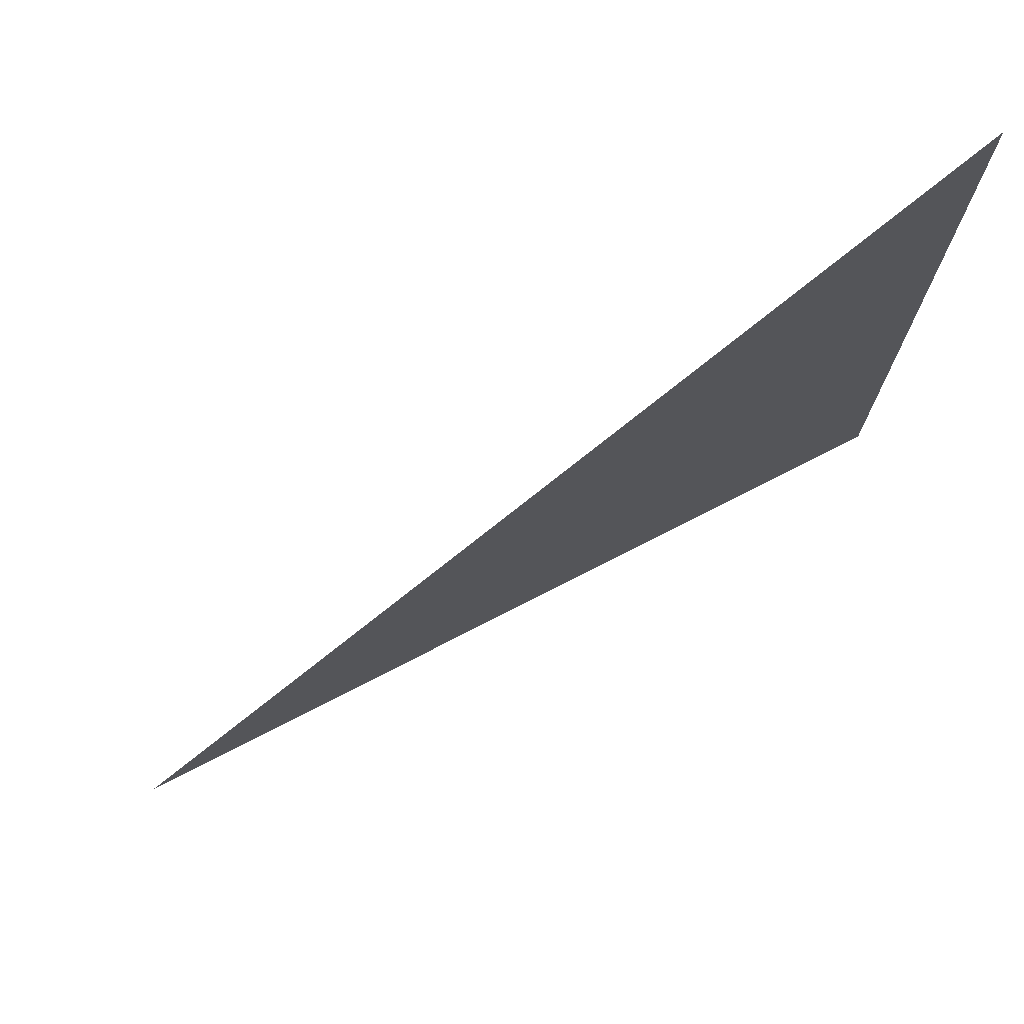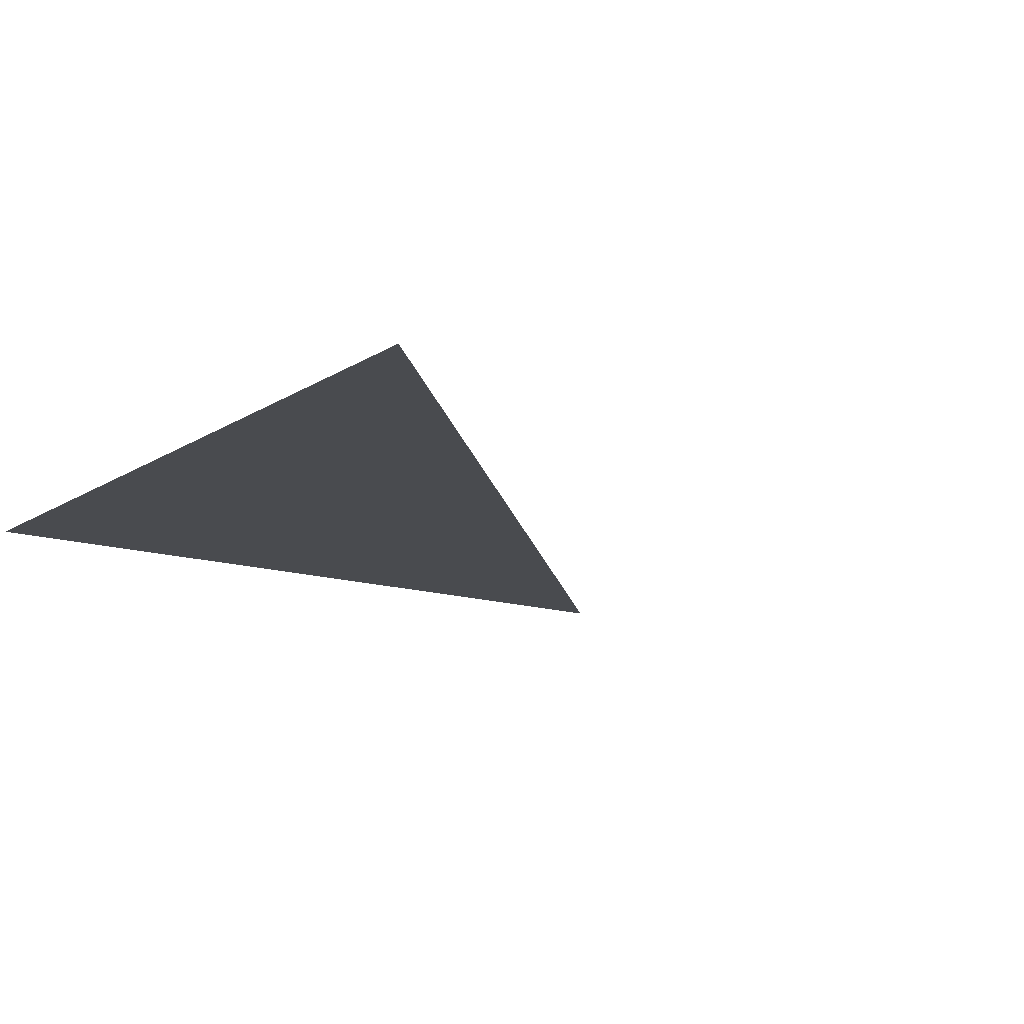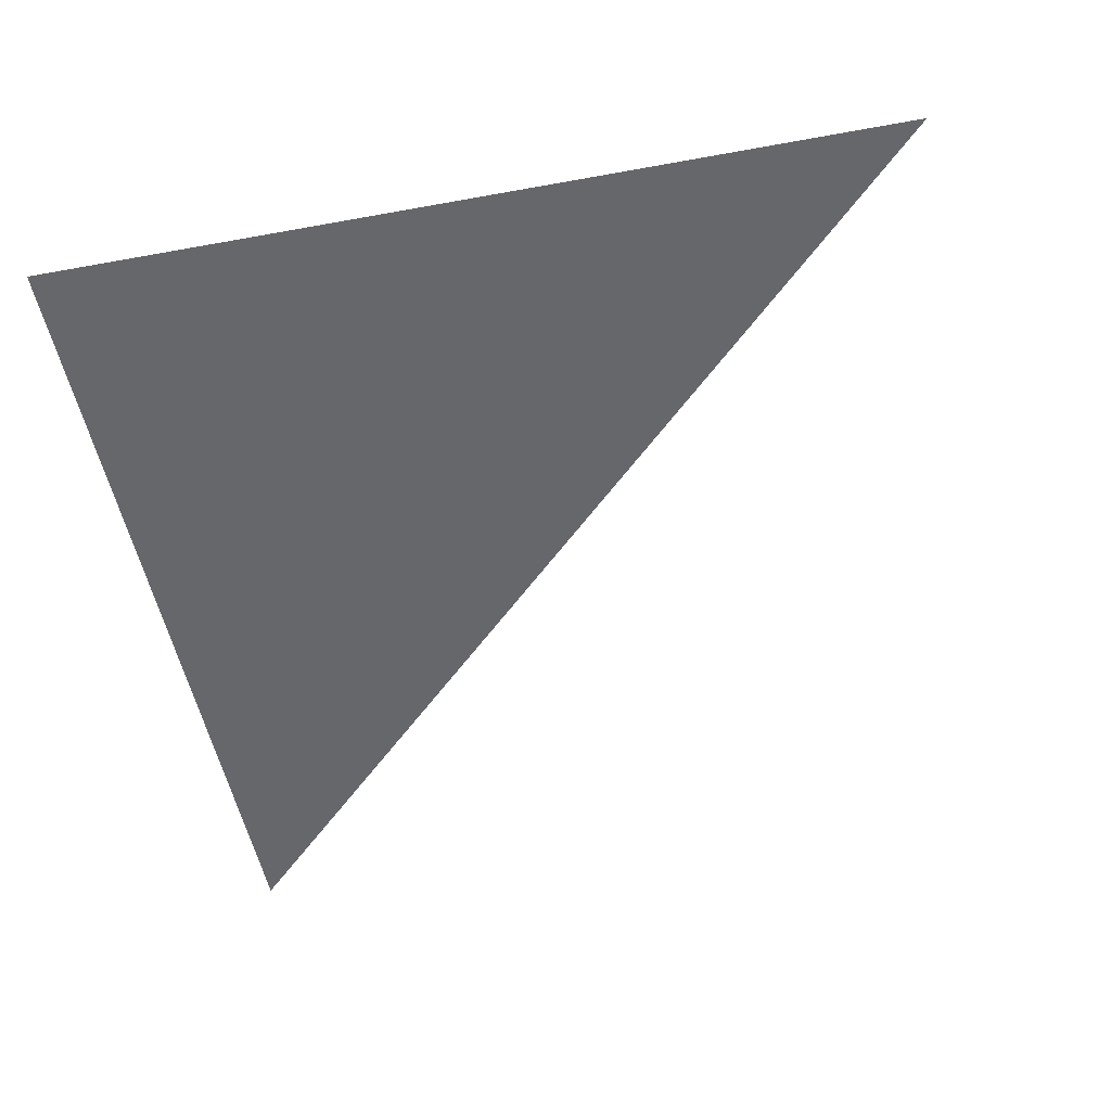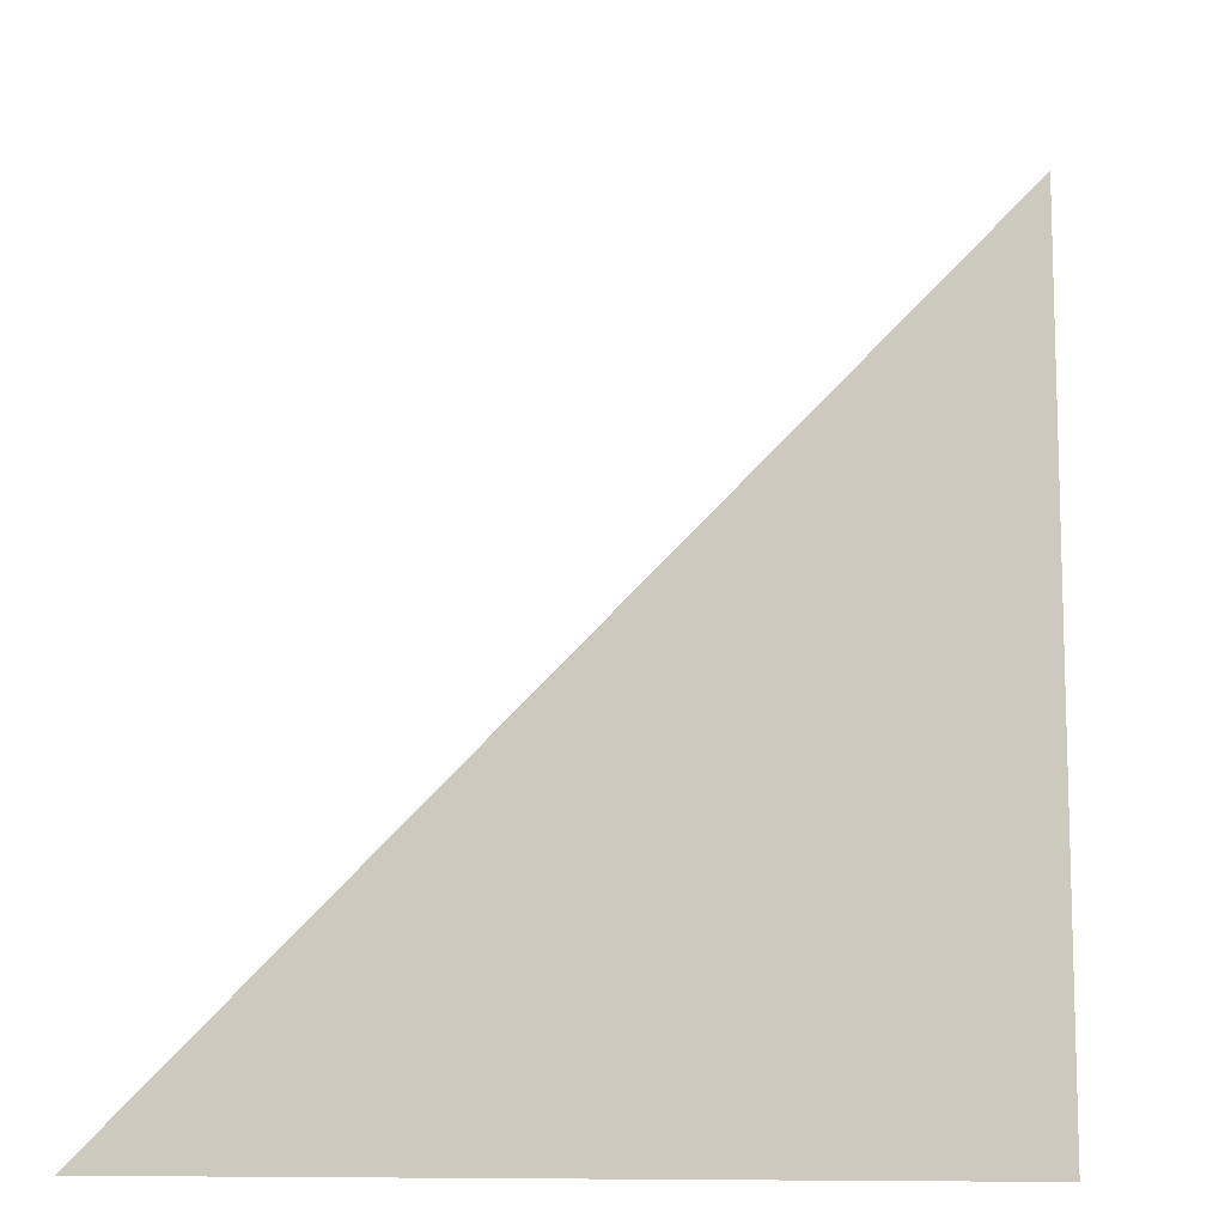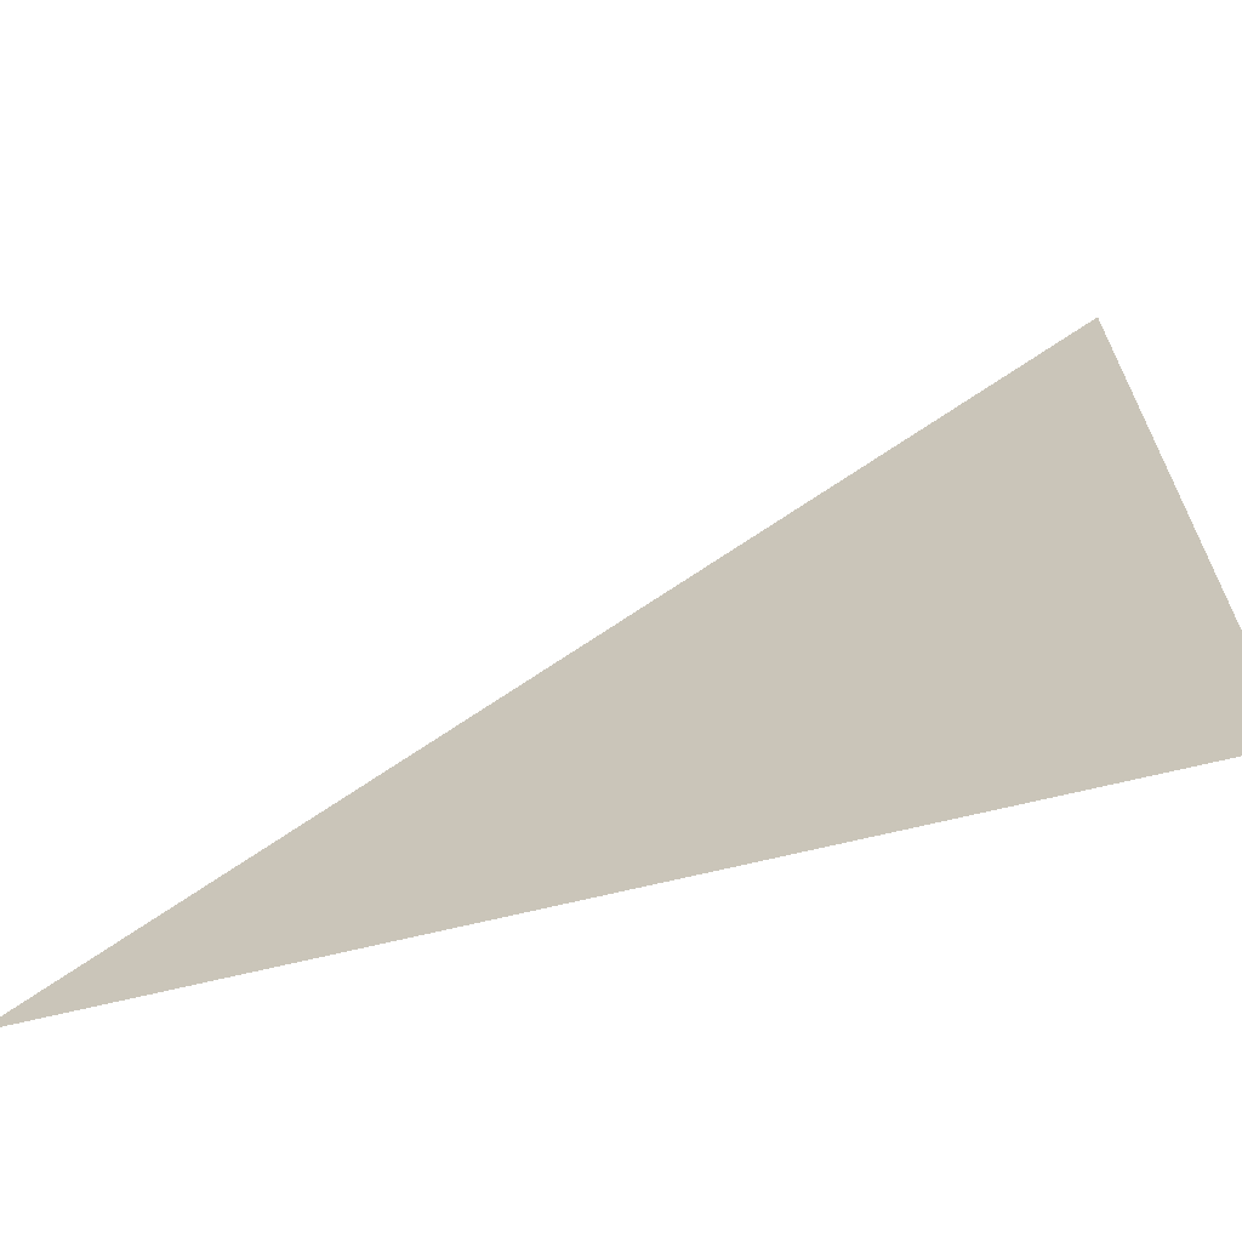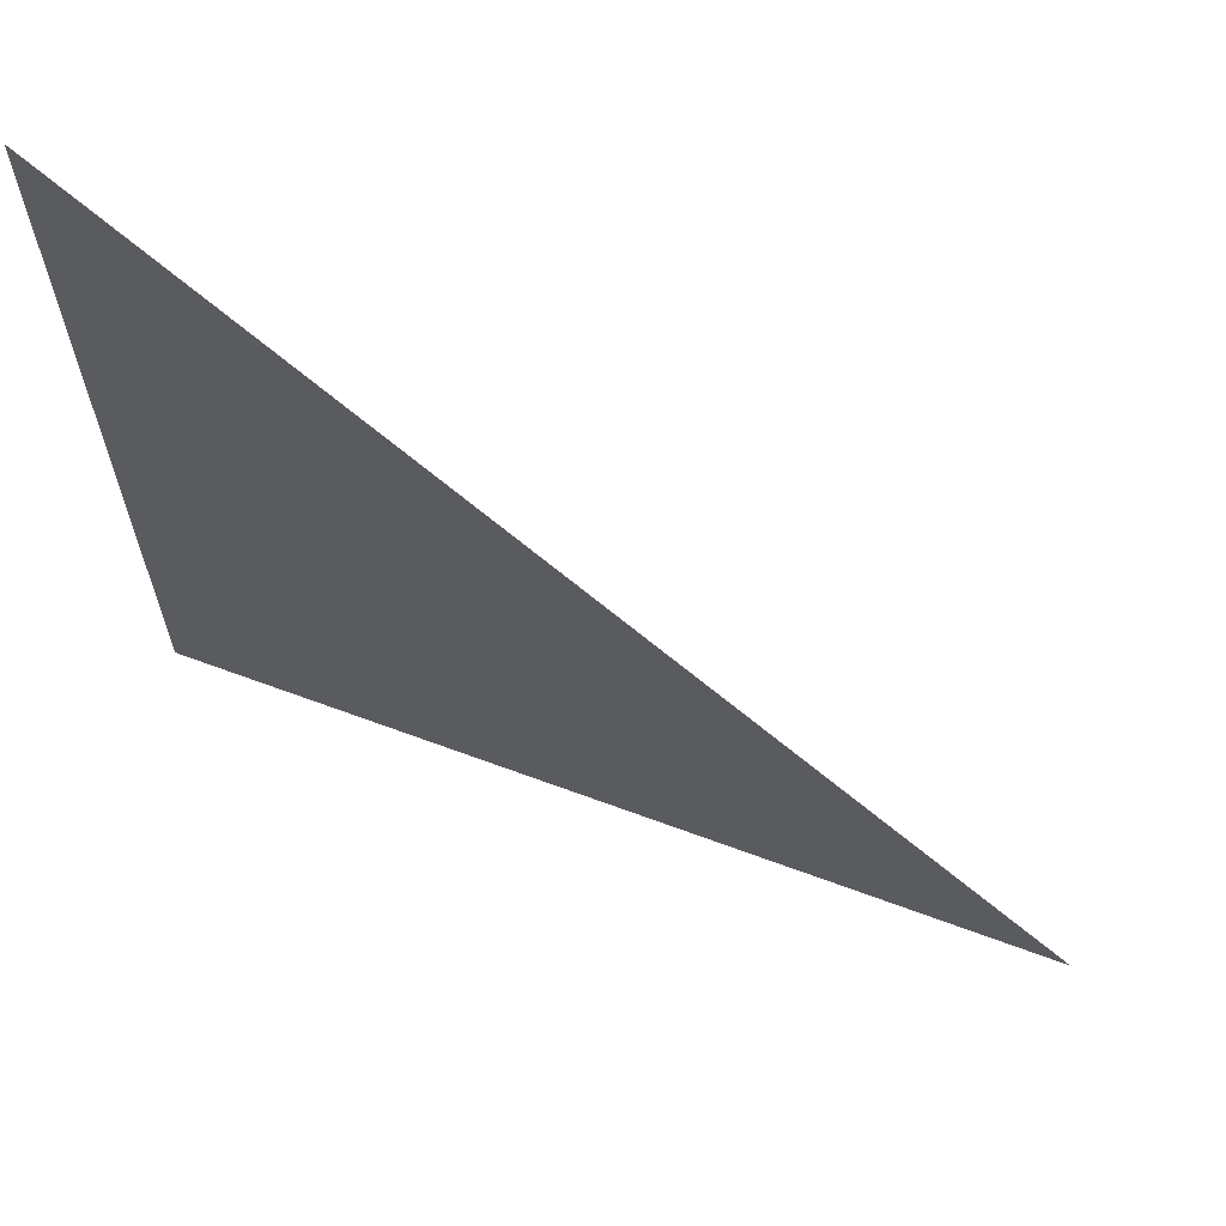
<metadata>
{"format":"obj","ext":"obj","renderer":"f3d","projection":"perspective","resolution":1024,"background":"white","views":[{"elev":75.7,"azim":-27.1,"up":"+Y"},{"elev":-13.9,"azim":144.2,"up":"+Z"},{"elev":-52.0,"azim":101.2,"up":"+Z"},{"elev":-11.2,"azim":-28.3,"up":"+Y"},{"elev":-66.5,"azim":13.9,"up":"+Y"},{"elev":66.2,"azim":-159.6,"up":"+Y"}]}
</metadata>
<code>
o #ID2531
v -0.6064 -0.6456 0.007864
v -0.6181 -0.6573 0.007864
v -0.6064 -0.6573 0.007864
v -0.6064 -0.6573 0.007864
v -0.6181 -0.6573 0.007864
v -0.6064 -0.6456 0.007864
f 1 2 3
f 4 5 6

</code>
